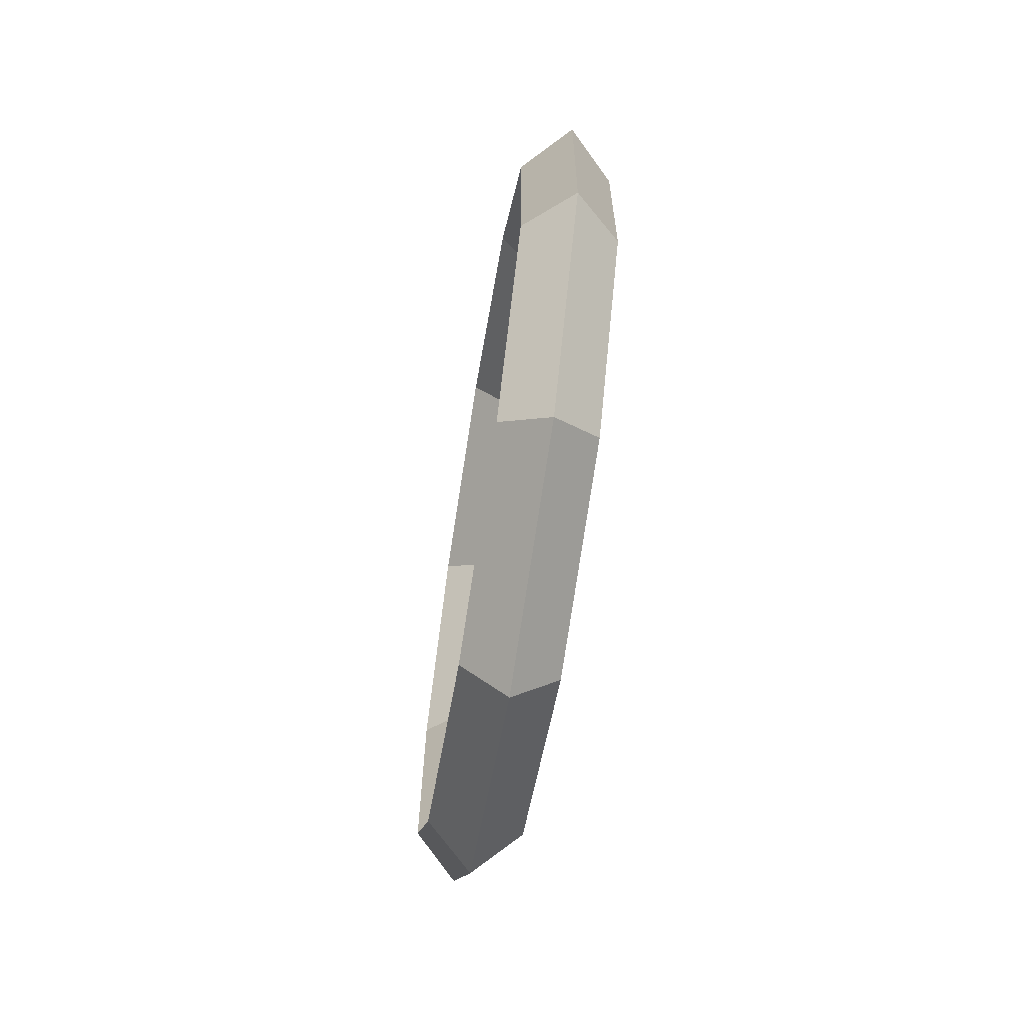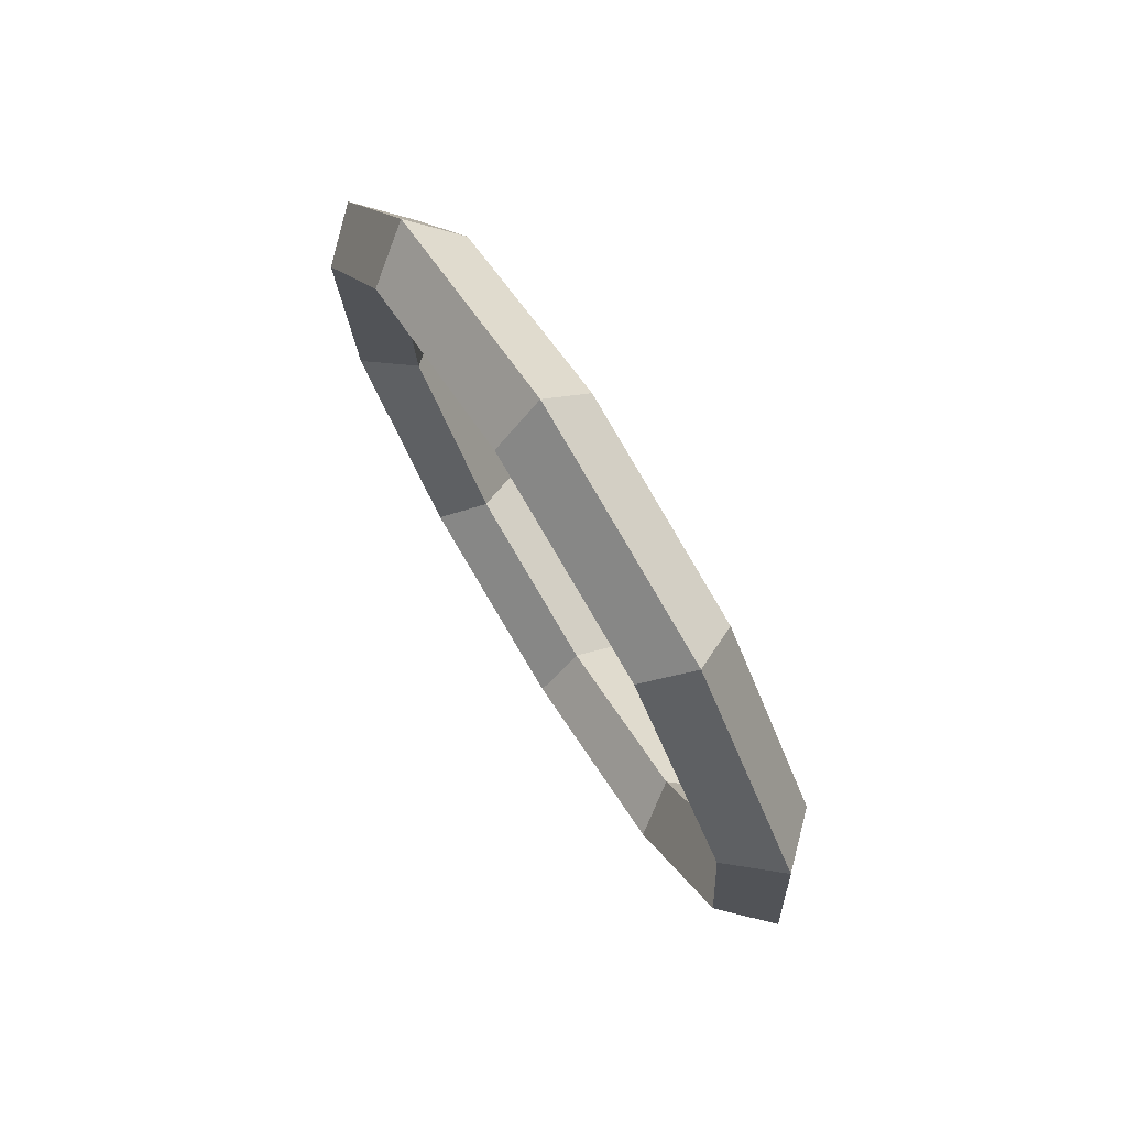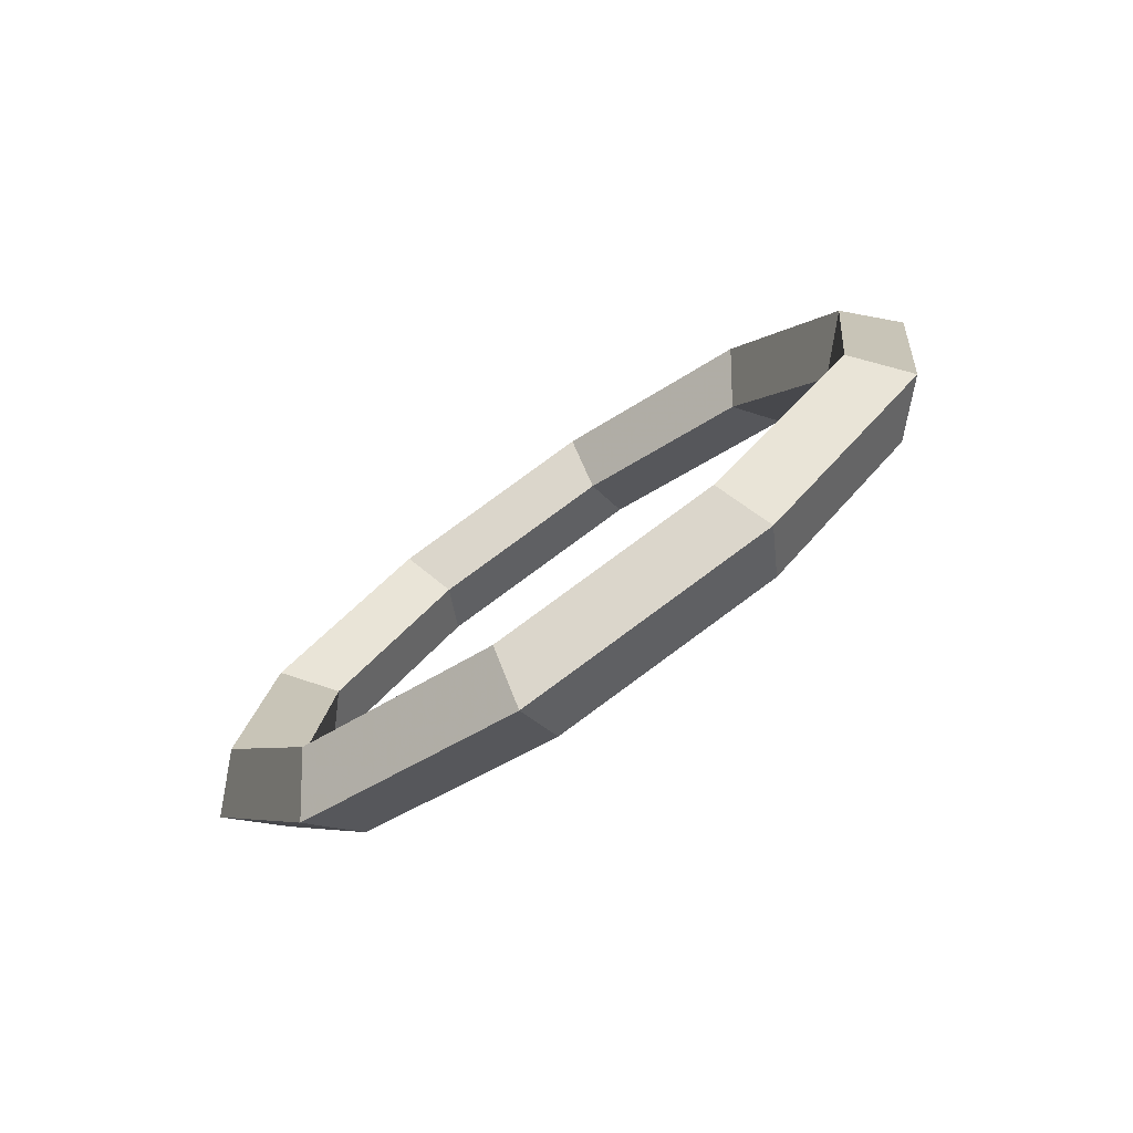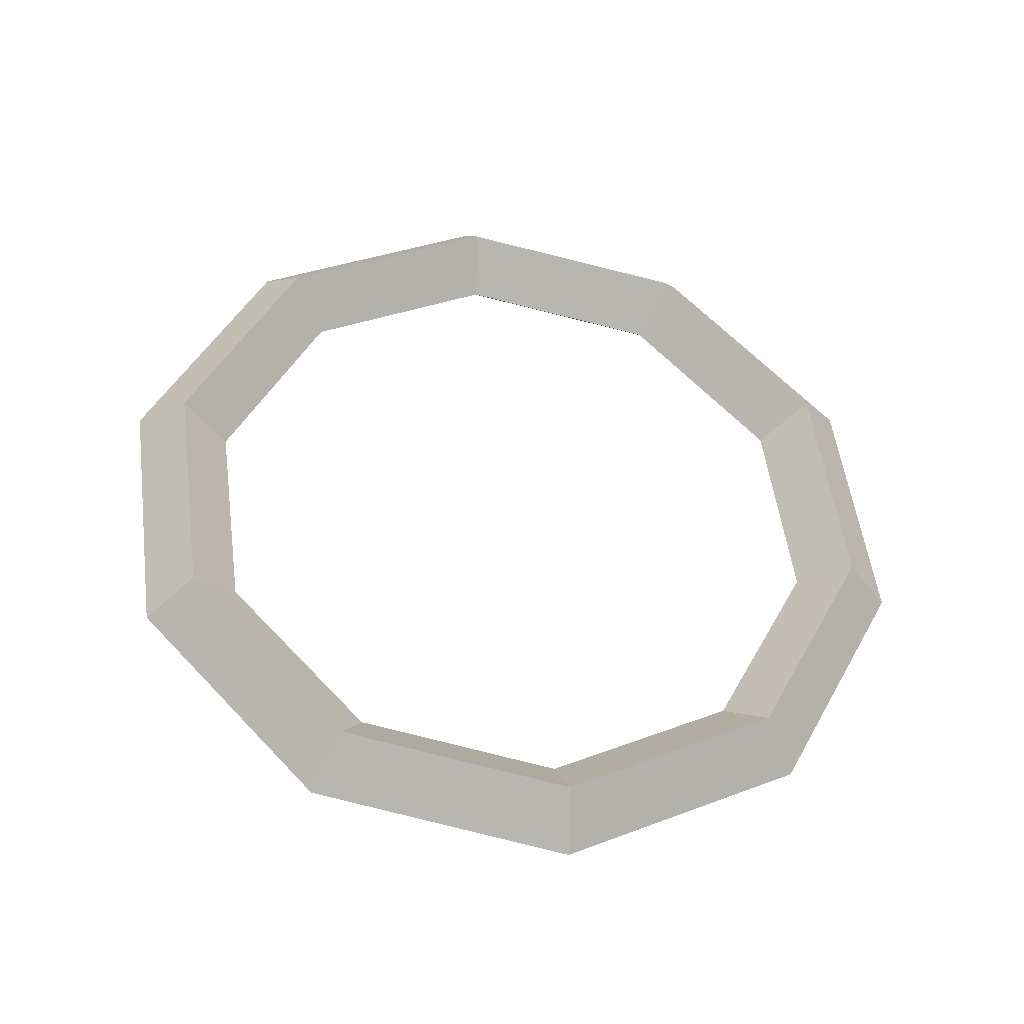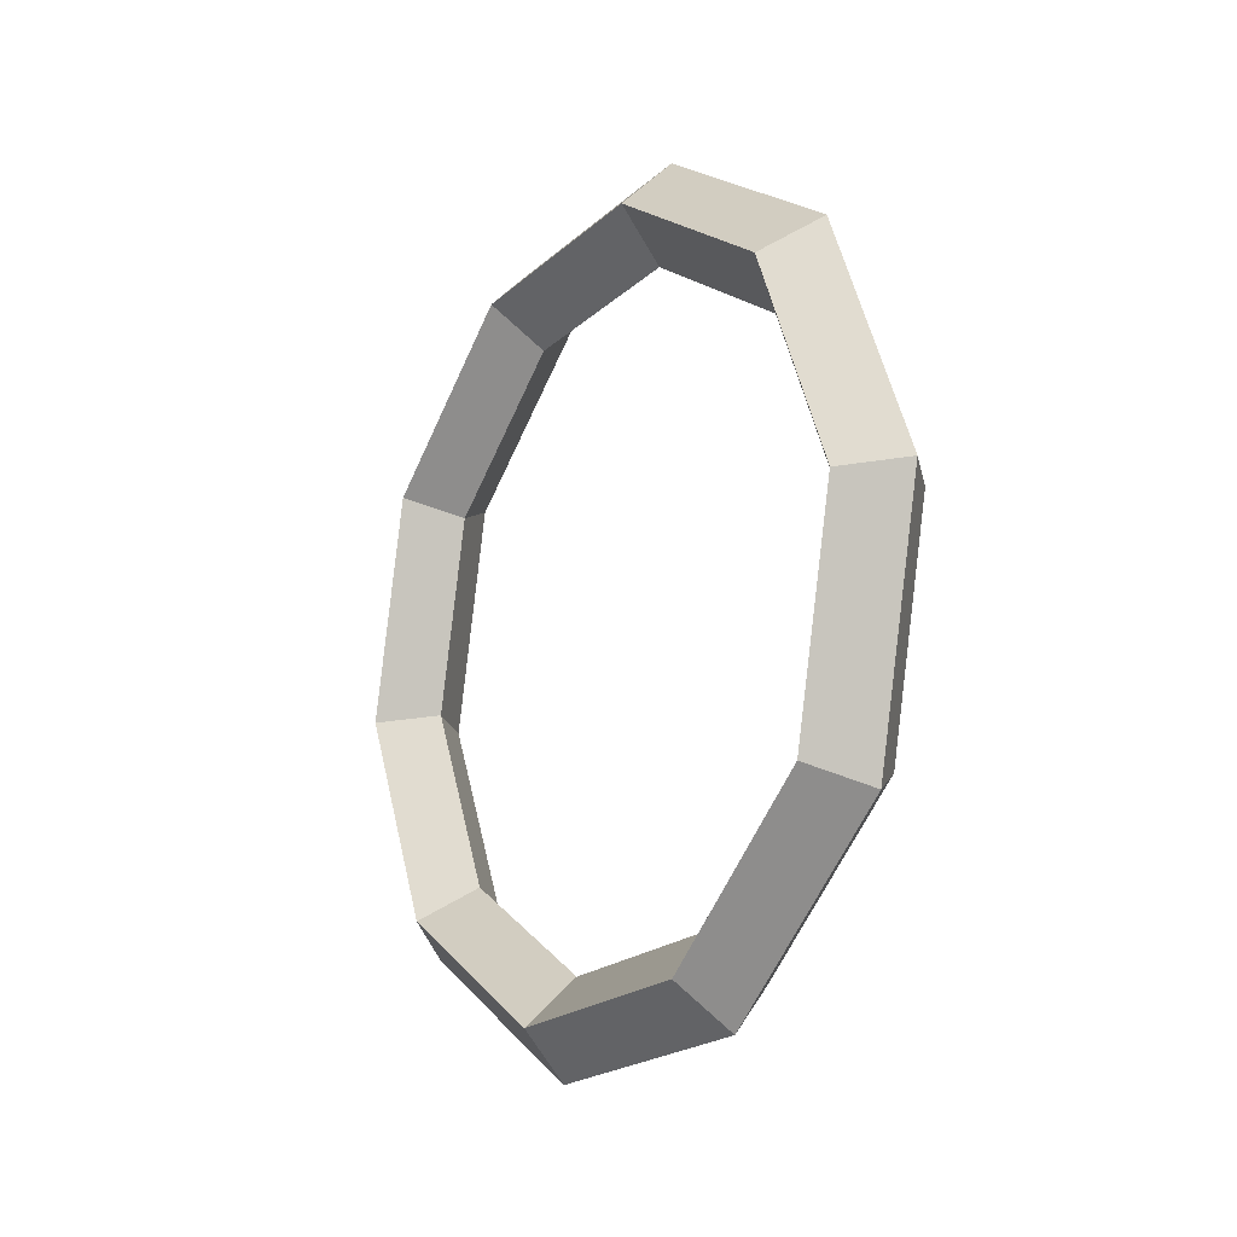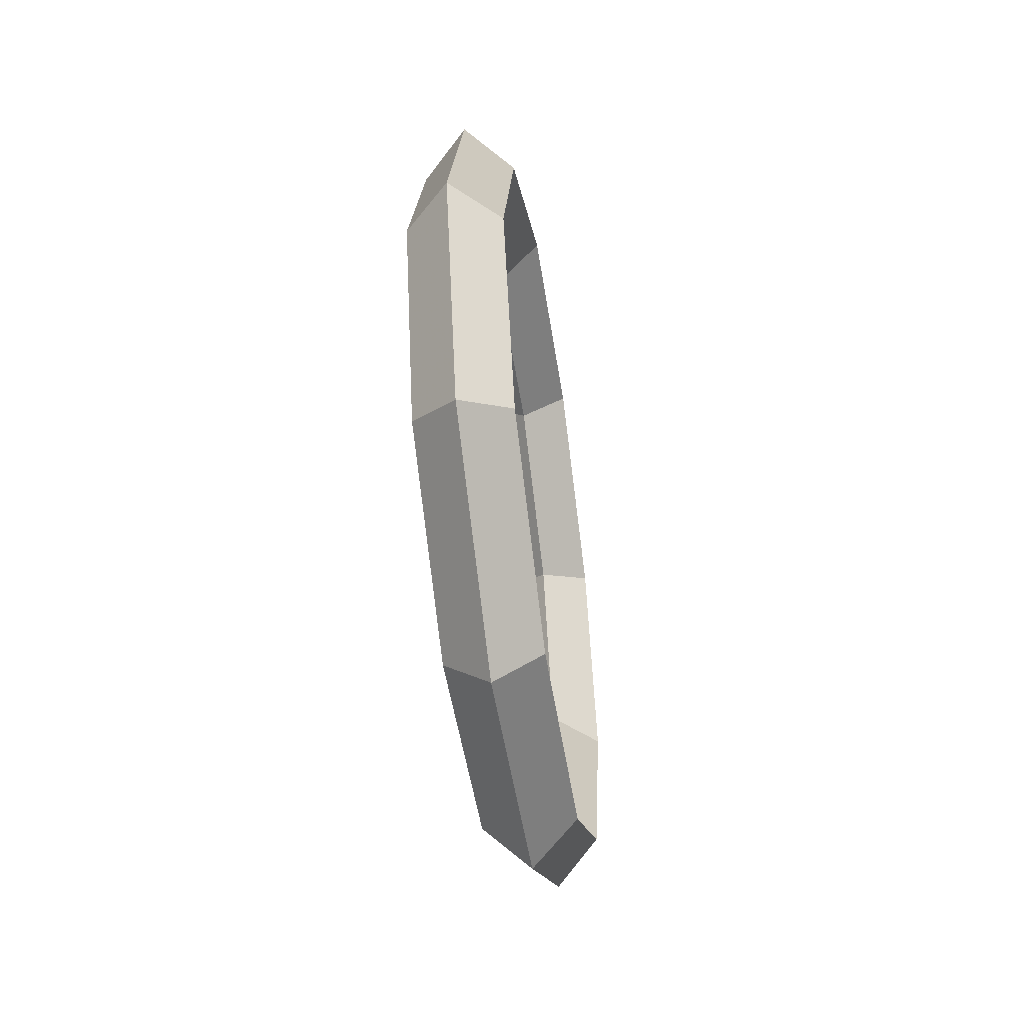
<metadata>
{"format":"obj","ext":"obj","renderer":"f3d","projection":"perspective","resolution":1024,"background":"white","views":[{"elev":-58.6,"azim":169.9,"up":"+Y"},{"elev":78.3,"azim":147.4,"up":"+Y"},{"elev":-79.1,"azim":-56.5,"up":"+Y"},{"elev":-35.8,"azim":79.8,"up":"+Y"},{"elev":-12.2,"azim":147.9,"up":"+Z"},{"elev":-61.1,"azim":-172.4,"up":"+Y"}]}
</metadata>
<code>
o Torus
v 0.03462 -1.984 1.081
v 0.2905 -1.749 0.9612
v 0.02666 -1.528 0.8325
v -0.2292 -1.763 0.9525
v 0.06449 -2.24 -0.2915
v 0.3169 -1.976 -0.2536
v 0.04965 -1.725 -0.2245
v -0.2028 -1.989 -0.2624
v 0.06972 -1.64 -1.553
v 0.3216 -1.445 -1.37
v 0.05368 -1.263 -1.196
v -0.1982 -1.459 -1.379
v 0.04832 -0.4141 -2.221
v 0.3026 -0.3595 -1.961
v 0.0372 -0.3188 -1.71
v -0.2171 -0.3734 -1.97
v 0.008465 0.9704 -2.041
v 0.2674 0.8657 -1.802
v 0.006517 0.7471 -1.571
v -0.2524 0.8519 -1.811
v -0.03462 1.984 -1.081
v 0.2292 1.763 -0.9525
v -0.02666 1.528 -0.8325
v -0.2905 1.749 -0.9612
v -0.06449 2.24 0.2915
v 0.2028 1.989 0.2624
v -0.04965 1.725 0.2245
v -0.3169 1.976 0.2536
v -0.06972 1.64 1.553
v 0.1982 1.459 1.379
v -0.05368 1.263 1.196
v -0.3216 1.445 1.37
v -0.04832 0.4141 2.221
v 0.2171 0.3734 1.97
v -0.0372 0.3188 1.71
v -0.3026 0.3595 1.961
v -0.008465 -0.9704 2.041
v 0.2524 -0.8519 1.811
v -0.006517 -0.7471 1.571
v -0.2674 -0.8657 1.802
f 5 2 1
f 6 3 2
f 3 8 4
f 8 1 4
f 9 6 5
f 10 7 6
f 7 12 8
f 12 5 8
f 13 10 9
f 14 11 10
f 15 12 11
f 16 9 12
f 17 14 13
f 18 15 14
f 19 16 15
f 20 13 16
f 21 18 17
f 22 19 18
f 23 20 19
f 24 17 20
f 25 22 21
f 26 23 22
f 27 24 23
f 28 21 24
f 25 30 26
f 30 27 26
f 31 28 27
f 32 25 28
f 33 30 29
f 34 31 30
f 35 32 31
f 36 29 32
f 37 34 33
f 38 35 34
f 35 40 36
f 40 33 36
f 1 38 37
f 2 39 38
f 3 40 39
f 4 37 40
f 5 6 2
f 6 7 3
f 3 7 8
f 8 5 1
f 9 10 6
f 10 11 7
f 7 11 12
f 12 9 5
f 13 14 10
f 14 15 11
f 15 16 12
f 16 13 9
f 17 18 14
f 18 19 15
f 19 20 16
f 20 17 13
f 21 22 18
f 22 23 19
f 23 24 20
f 24 21 17
f 25 26 22
f 26 27 23
f 27 28 24
f 28 25 21
f 25 29 30
f 30 31 27
f 31 32 28
f 32 29 25
f 33 34 30
f 34 35 31
f 35 36 32
f 36 33 29
f 37 38 34
f 38 39 35
f 35 39 40
f 40 37 33
f 1 2 38
f 2 3 39
f 3 4 40
f 4 1 37

</code>
